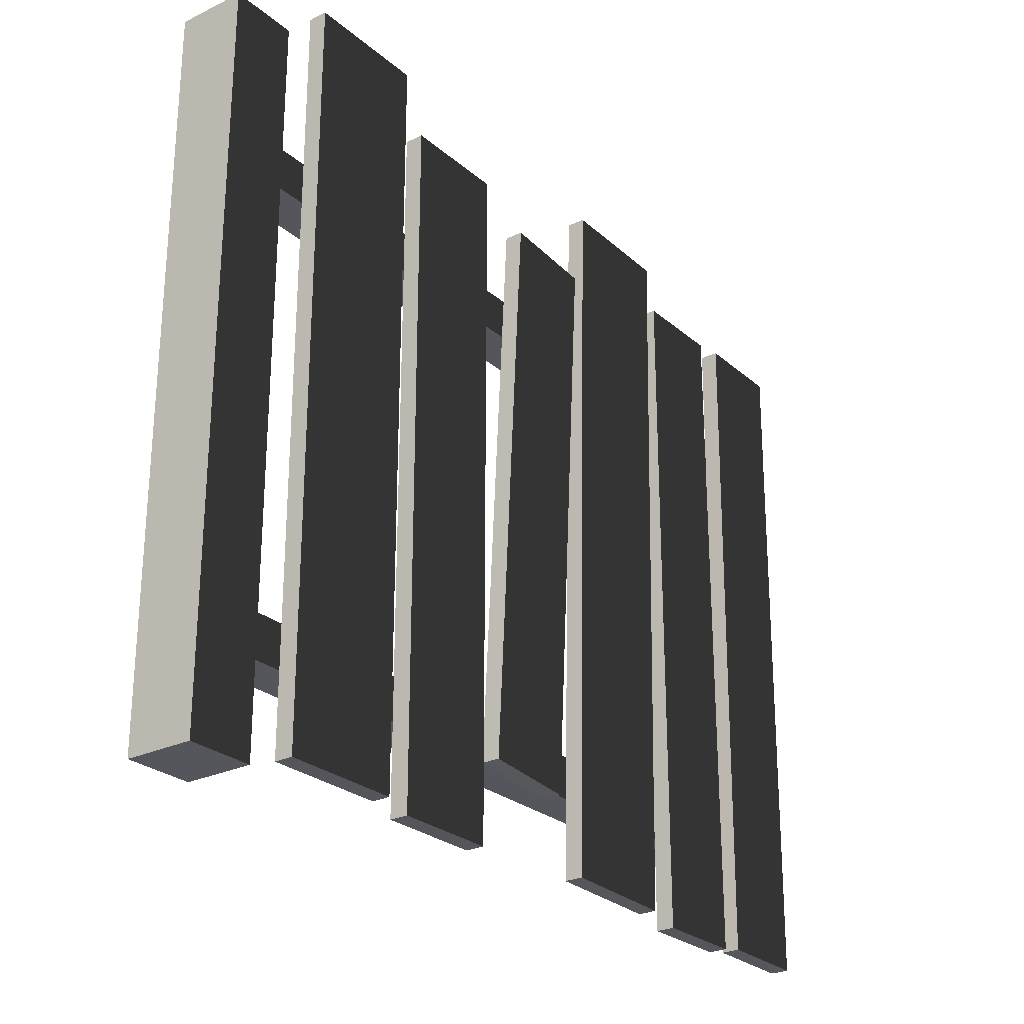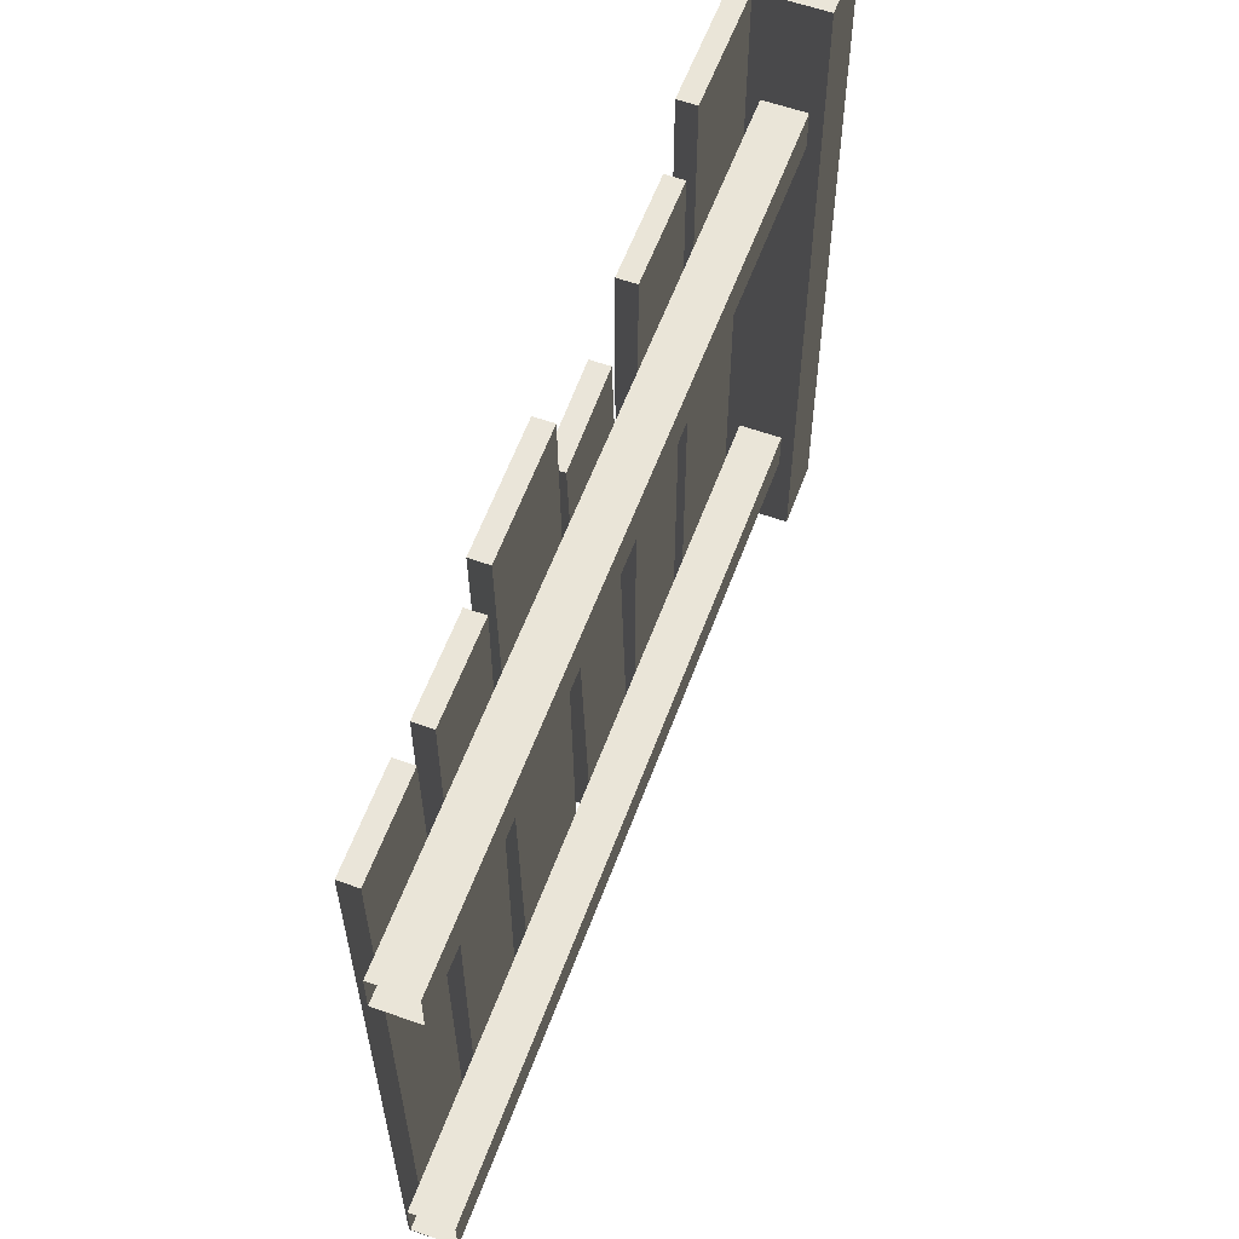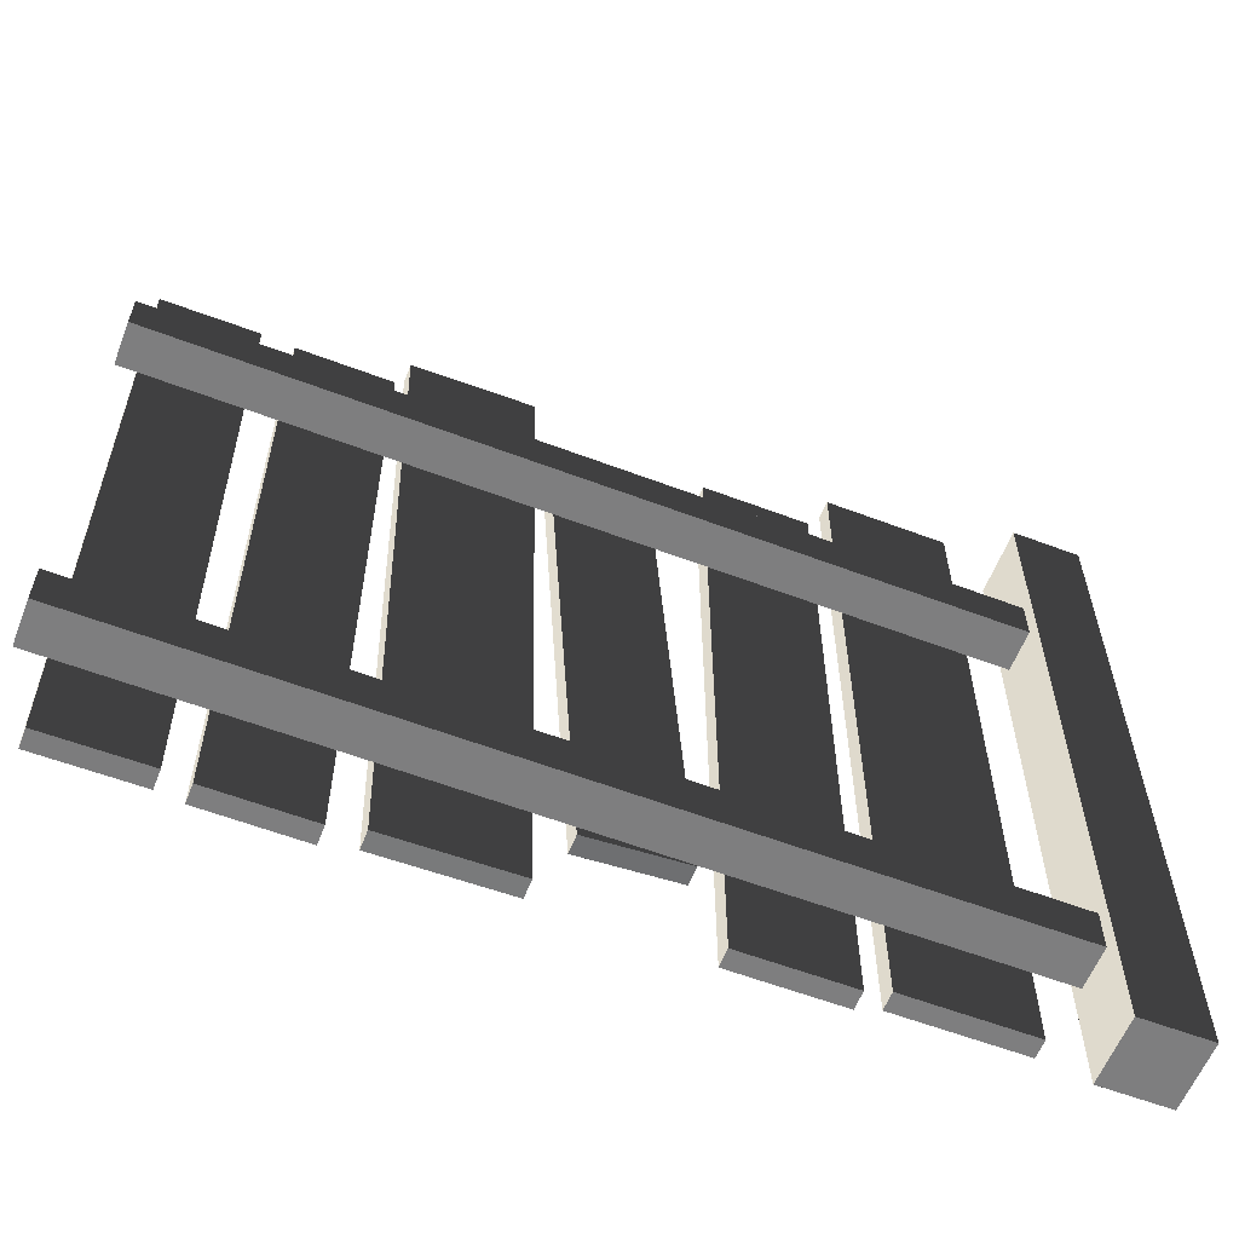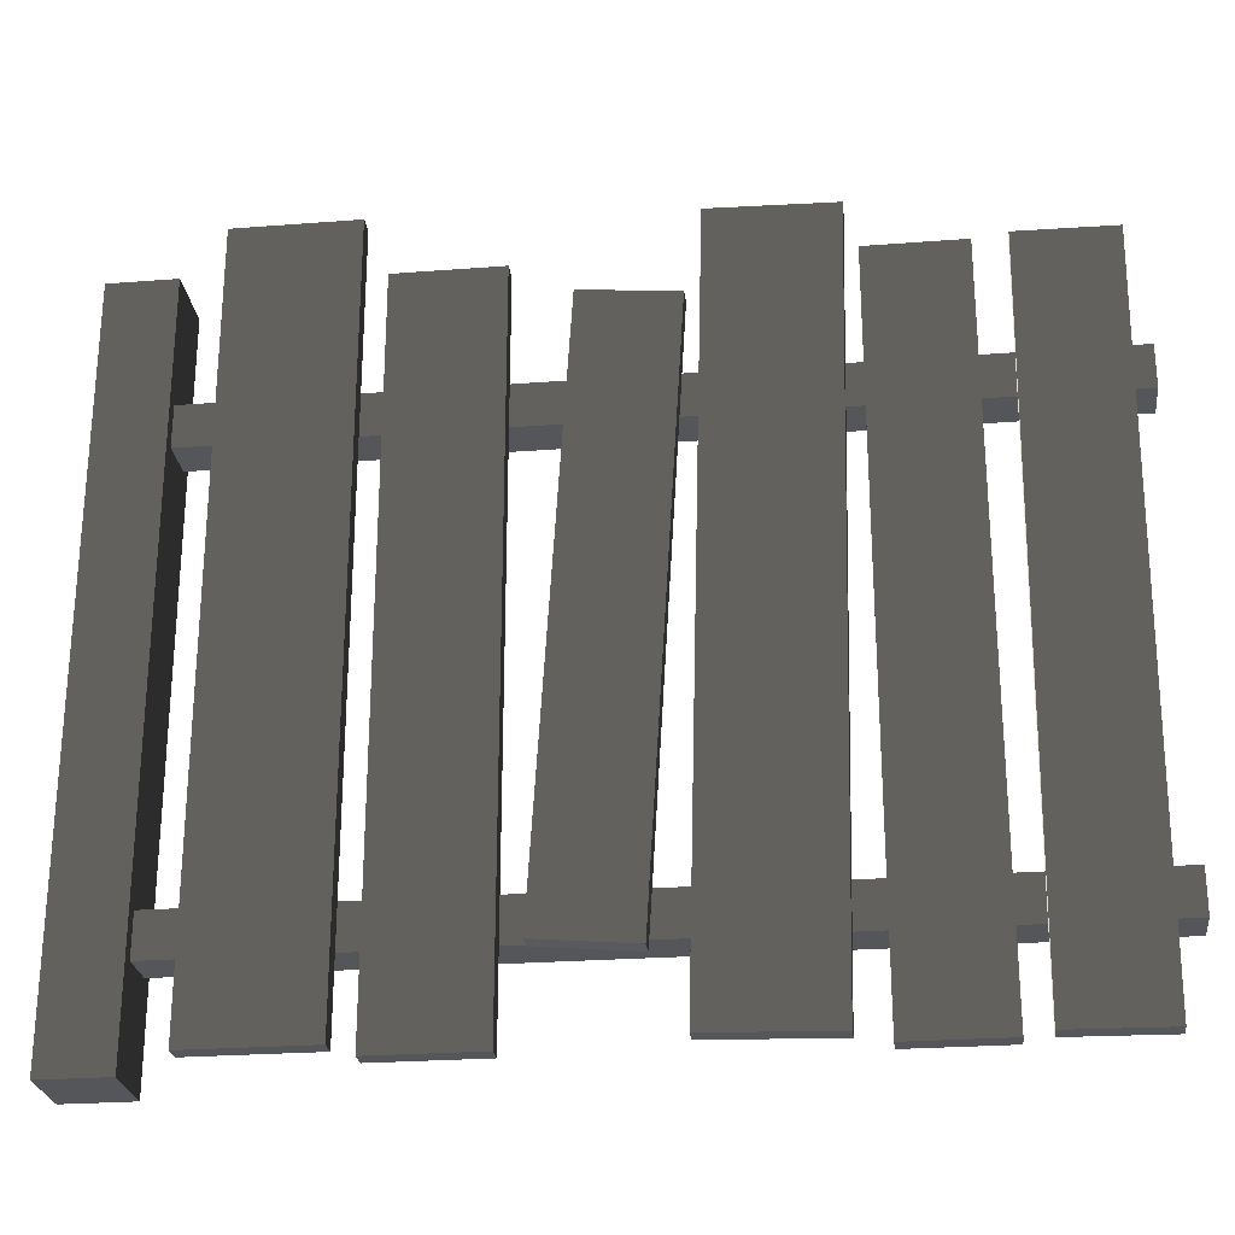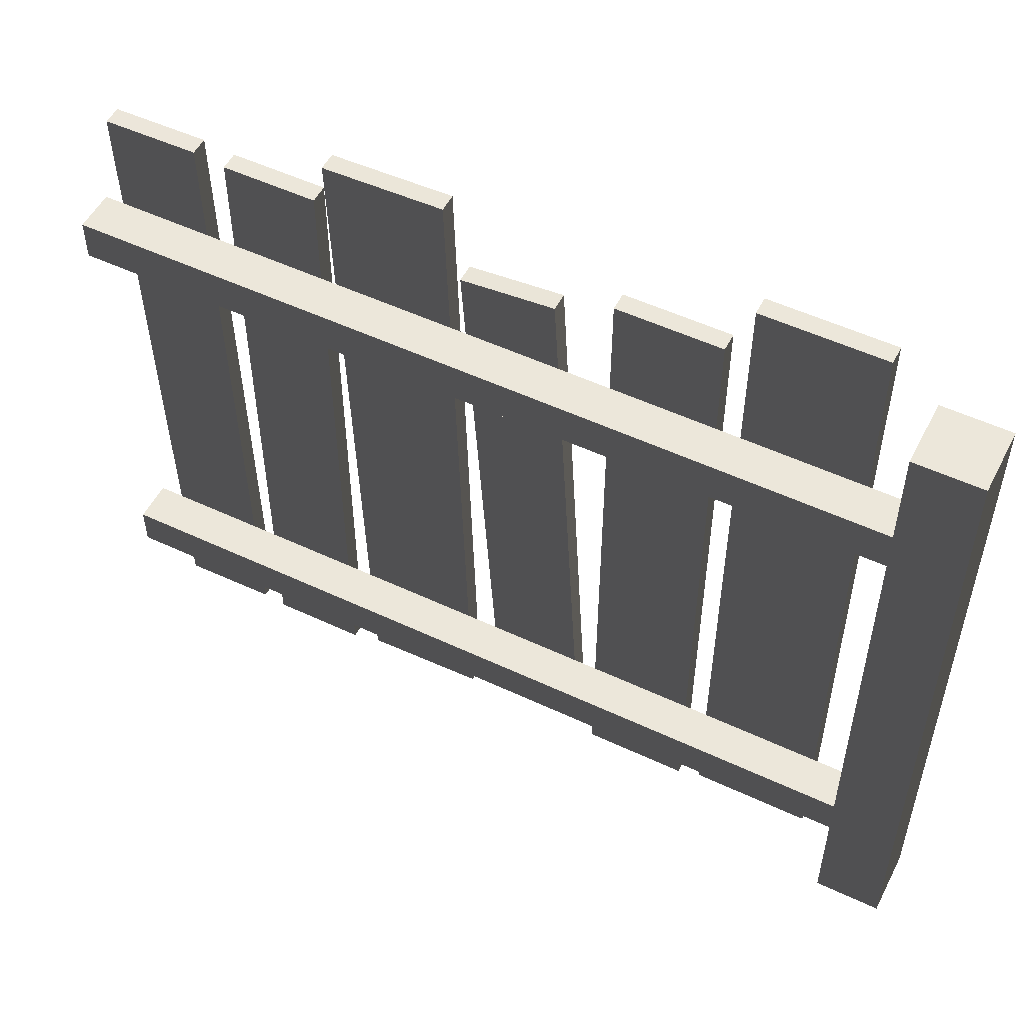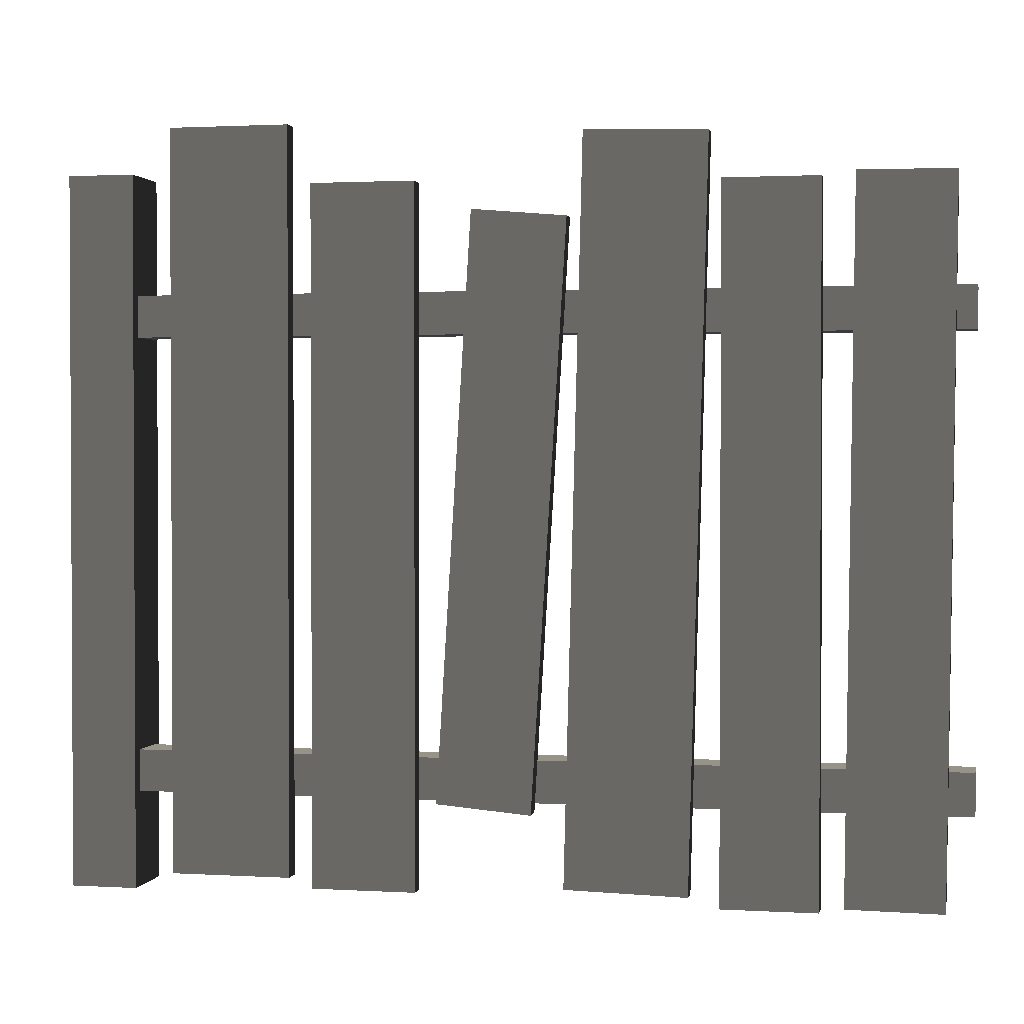
<metadata>
{"format":"obj","ext":"obj","renderer":"f3d","projection":"perspective","resolution":1024,"background":"white","views":[{"elev":-26.3,"azim":-52.8,"up":"+Y"},{"elev":58.7,"azim":110.2,"up":"+Y"},{"elev":-59.4,"azim":158.7,"up":"+Y"},{"elev":-25.8,"azim":7.0,"up":"+Y"},{"elev":52.7,"azim":-153.2,"up":"+Y"},{"elev":1.6,"azim":11.8,"up":"+Y"}]}
</metadata>
<code>
v 0.1679 0.03935 0.08793
v 0.4391 0.03935 0.04688
v 0.1679 0.03935 0.04688
v 0.4391 0.03935 0.08793
v 0.1679 1.7 0.08793
v 0.4391 1.7 0.04688
v 0.4391 1.7 0.08793
v 0.1679 1.7 0.04688
v 0.1679 0.03935 0.08793
v 0.4391 1.7 0.08793
v 0.4391 0.03935 0.08793
v 0.1679 1.7 0.08793
v 0.4391 0.03935 0.08793
v 0.4391 1.7 0.04688
v 0.4391 0.03935 0.04688
v 0.4391 1.7 0.08793
v 0.4391 0.03935 0.04688
v 0.1679 1.7 0.04688
v 0.1679 0.03935 0.04688
v 0.4391 1.7 0.04688
v 0.1679 0.03935 0.04688
v 0.1679 1.7 0.08793
v 0.1679 0.03935 0.08793
v 0.1679 1.7 0.04688
v 0.075 -8.316e-09 -0.075
v -0.07501 4.642e-09 0.075
v 0.07499 4.642e-09 0.075
v -0.075 -8.316e-09 -0.075
v 0.075 1.6 -0.075
v -0.07501 1.6 0.075
v -0.075 1.6 -0.075
v 0.07499 1.6 0.075
v 0.07499 1.6 0.075
v -0.07501 4.642e-09 0.075
v -0.07501 1.6 0.075
v 0.07499 4.642e-09 0.075
v 0.075 1.6 -0.075
v 0.07499 4.642e-09 0.075
v 0.07499 1.6 0.075
v 0.075 -8.316e-09 -0.075
v -0.075 1.6 -0.075
v 0.075 -8.316e-09 -0.075
v 0.075 1.6 -0.075
v -0.075 -8.316e-09 -0.075
v -0.07501 1.6 0.075
v -0.075 -8.316e-09 -0.075
v -0.075 1.6 -0.075
v -0.07501 4.642e-09 0.075
v 1.926 1.238 0.04688
v 0.05493 1.332 0.04688
v 1.926 1.332 0.04688
v 0.05493 1.238 0.04688
v 1.926 1.238 -0.04688
v 0.05493 1.238 0.04688
v 1.926 1.238 0.04688
v 0.05493 1.238 -0.04688
v 1.926 1.332 -0.04688
v 0.05493 1.238 -0.04688
v 1.926 1.238 -0.04688
v 0.05493 1.332 -0.04688
v 1.926 1.332 0.04688
v 0.05493 1.332 -0.04688
v 1.926 1.332 -0.04688
v 0.05493 1.332 0.04688
v 0.4917 0.01736 0.08793
v 0.7256 0.01736 0.04688
v 0.4917 0.01736 0.04688
v 0.7256 0.01736 0.08793
v 0.4917 1.57 0.08793
v 0.7256 1.57 0.04688
v 0.7256 1.57 0.08793
v 0.4917 1.57 0.04688
v 0.4917 0.01736 0.08793
v 0.7256 1.57 0.08793
v 0.7256 0.01736 0.08793
v 0.4917 1.57 0.08793
v 0.7256 0.01736 0.08793
v 0.7256 1.57 0.04688
v 0.7256 0.01736 0.04688
v 0.7256 1.57 0.08793
v 0.7256 0.01736 0.04688
v 0.4917 1.57 0.04688
v 0.4917 0.01736 0.04688
v 0.7256 1.57 0.04688
v 0.4917 0.01736 0.04688
v 0.4917 1.57 0.08793
v 0.4917 0.01736 0.08793
v 0.4917 1.57 0.04688
v 0.7735 0.2135 0.08793
v 0.9837 0.1951 0.04688
v 0.7735 0.2135 0.04688
v 0.9837 0.1951 0.08793
v 0.8517 1.506 0.08793
v 1.062 1.488 0.04688
v 1.062 1.488 0.08793
v 0.8517 1.506 0.04688
v 0.7735 0.2135 0.08793
v 1.062 1.488 0.08793
v 0.9837 0.1951 0.08793
v 0.8517 1.506 0.08793
v 0.9837 0.1951 0.08793
v 1.062 1.488 0.04688
v 0.9837 0.1951 0.04688
v 1.062 1.488 0.08793
v 0.9837 0.1951 0.04688
v 0.8517 1.506 0.04688
v 0.7735 0.2135 0.04688
v 1.062 1.488 0.04688
v 0.7735 0.2135 0.04688
v 0.8517 1.506 0.08793
v 0.7735 0.2135 0.08793
v 0.8517 1.506 0.04688
v 1.056 0.03679 0.08793
v 1.326 0.03 0.04688
v 1.056 0.03679 0.04688
v 1.326 0.03 0.08793
v 1.097 1.67 0.08793
v 1.367 1.663 0.04688
v 1.367 1.663 0.08793
v 1.097 1.67 0.04688
v 1.056 0.03679 0.08793
v 1.367 1.663 0.08793
v 1.326 0.03 0.08793
v 1.097 1.67 0.08793
v 1.326 0.03 0.08793
v 1.367 1.663 0.04688
v 1.326 0.03 0.04688
v 1.367 1.663 0.08793
v 1.326 0.03 0.04688
v 1.097 1.67 0.04688
v 1.056 0.03679 0.04688
v 1.367 1.663 0.04688
v 1.056 0.03679 0.04688
v 1.097 1.67 0.08793
v 1.056 0.03679 0.08793
v 1.097 1.67 0.04688
v 1.394 0.008179 0.08793
v 1.605 0.008179 0.04688
v 1.394 0.008179 0.04688
v 1.605 0.008179 0.08793
v 1.394 1.561 0.08793
v 1.605 1.561 0.04688
v 1.605 1.561 0.08793
v 1.394 1.561 0.04688
v 1.394 0.008179 0.08793
v 1.605 1.561 0.08793
v 1.605 0.008179 0.08793
v 1.394 1.561 0.08793
v 1.605 0.008179 0.08793
v 1.605 1.561 0.04688
v 1.605 0.008179 0.04688
v 1.605 1.561 0.08793
v 1.605 0.008179 0.04688
v 1.394 1.561 0.04688
v 1.394 0.008179 0.04688
v 1.605 1.561 0.04688
v 1.394 0.008179 0.04688
v 1.394 1.561 0.08793
v 1.394 0.008179 0.08793
v 1.394 1.561 0.04688
v 1.657 0.01867 0.08793
v 1.868 0.01615 0.04688
v 1.657 0.01867 0.04688
v 1.868 0.01615 0.08793
v 1.675 1.571 0.08793
v 1.886 1.569 0.04688
v 1.886 1.569 0.08793
v 1.675 1.571 0.04688
v 1.657 0.01867 0.08793
v 1.886 1.569 0.08793
v 1.868 0.01615 0.08793
v 1.675 1.571 0.08793
v 1.868 0.01615 0.08793
v 1.886 1.569 0.04688
v 1.868 0.01615 0.04688
v 1.886 1.569 0.08793
v 1.868 0.01615 0.04688
v 1.675 1.571 0.04688
v 1.657 0.01867 0.04688
v 1.886 1.569 0.04688
v 1.657 0.01867 0.04688
v 1.675 1.571 0.08793
v 1.657 0.01867 0.08793
v 1.675 1.571 0.04688
v 1.926 0.2158 0.04688
v 0.05493 0.3096 0.04688
v 1.926 0.3096 0.04688
v 0.05493 0.2158 0.04688
v 1.926 0.2158 -0.04688
v 0.05493 0.2158 0.04688
v 1.926 0.2158 0.04688
v 0.05493 0.2158 -0.04688
v 1.926 0.3096 -0.04688
v 0.05493 0.2158 -0.04688
v 1.926 0.2158 -0.04688
v 0.05493 0.3096 -0.04688
v 1.926 0.3096 0.04688
v 0.05493 0.3096 -0.04688
v 1.926 0.3096 -0.04688
v 0.05493 0.3096 0.04688
g fence_wood_B_4_(6)_19766_274
f 1 3 2
f 2 4 1
f 5 7 6
f 6 8 5
f 9 11 10
f 10 12 9
f 13 15 14
f 14 16 13
f 17 19 18
f 18 20 17
f 21 23 22
f 22 24 21
f 25 27 26
f 26 28 25
f 29 31 30
f 30 32 29
f 33 35 34
f 34 36 33
f 37 39 38
f 38 40 37
f 41 43 42
f 42 44 41
f 45 47 46
f 46 48 45
f 49 51 50
f 50 52 49
f 53 55 54
f 54 56 53
f 57 59 58
f 58 60 57
f 61 63 62
f 62 64 61
f 65 67 66
f 66 68 65
f 69 71 70
f 70 72 69
f 73 75 74
f 74 76 73
f 77 79 78
f 78 80 77
f 81 83 82
f 82 84 81
f 85 87 86
f 86 88 85
f 89 91 90
f 90 92 89
f 93 95 94
f 94 96 93
f 97 99 98
f 98 100 97
f 101 103 102
f 102 104 101
f 105 107 106
f 106 108 105
f 109 111 110
f 110 112 109
f 113 115 114
f 114 116 113
f 117 119 118
f 118 120 117
f 121 123 122
f 122 124 121
f 125 127 126
f 126 128 125
f 129 131 130
f 130 132 129
f 133 135 134
f 134 136 133
f 137 139 138
f 138 140 137
f 141 143 142
f 142 144 141
f 145 147 146
f 146 148 145
f 149 151 150
f 150 152 149
f 153 155 154
f 154 156 153
f 157 159 158
f 158 160 157
f 161 163 162
f 162 164 161
f 165 167 166
f 166 168 165
f 169 171 170
f 170 172 169
f 173 175 174
f 174 176 173
f 177 179 178
f 178 180 177
f 181 183 182
f 182 184 181
f 185 187 186
f 186 188 185
f 189 191 190
f 190 192 189
f 193 195 194
f 194 196 193
f 197 199 198
f 198 200 197

</code>
